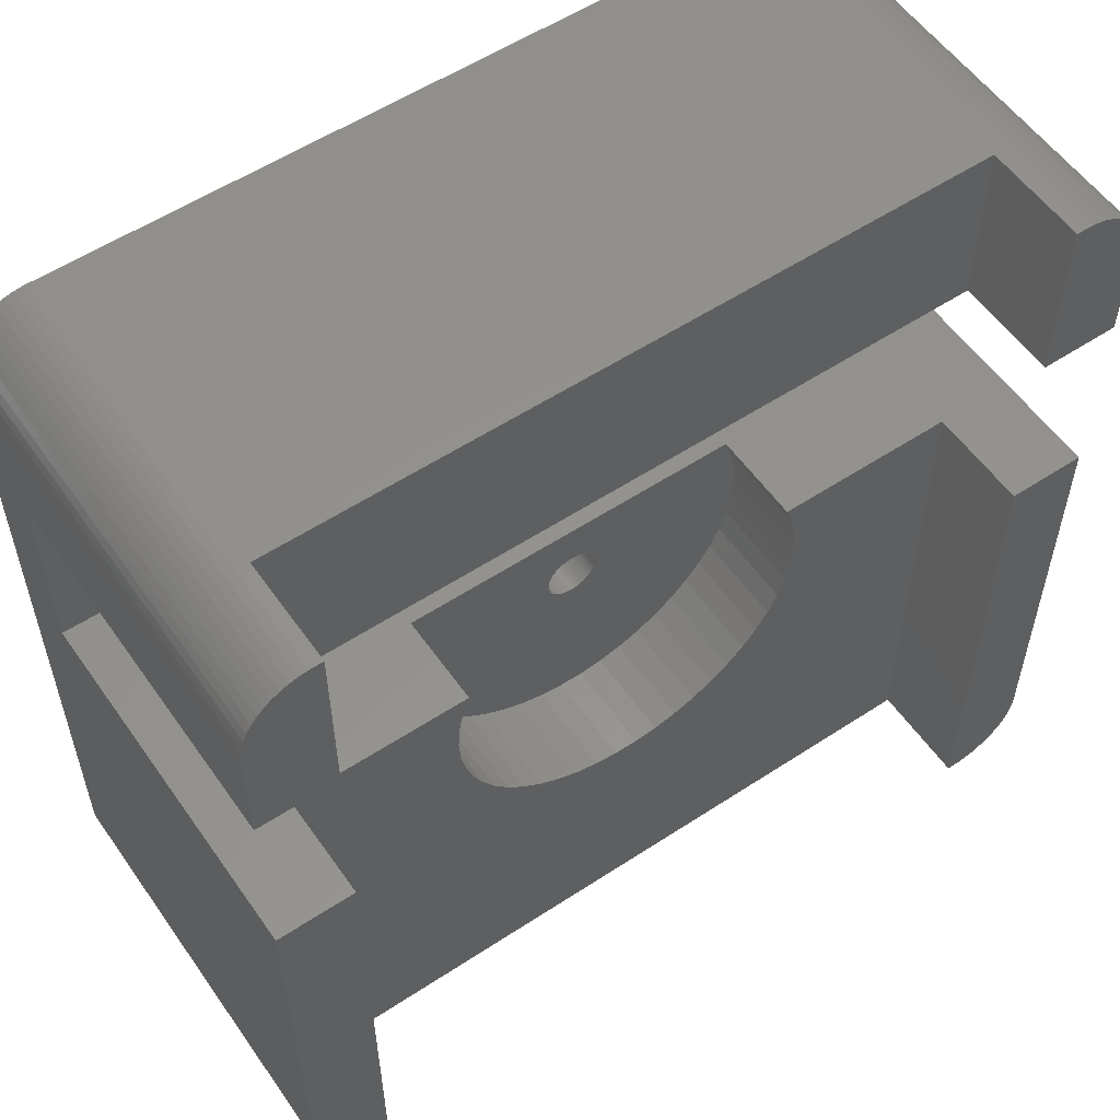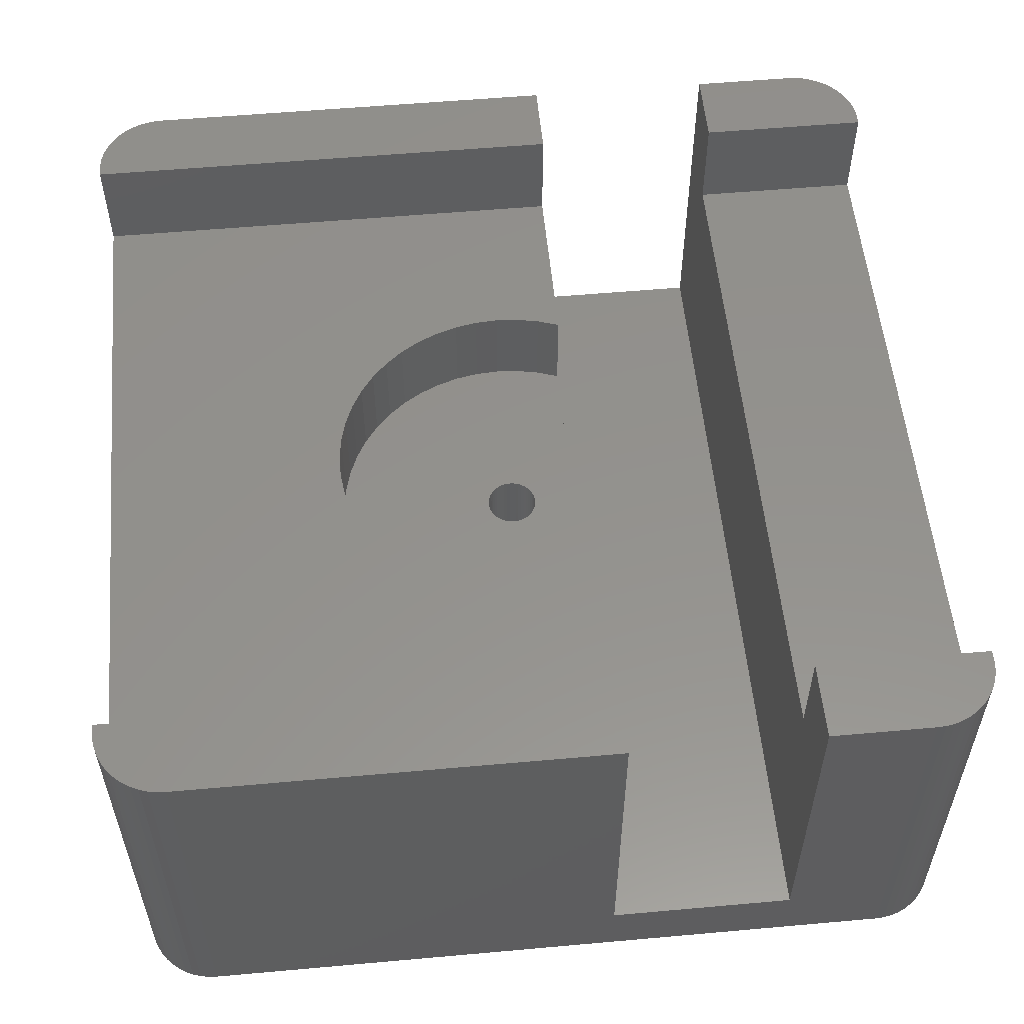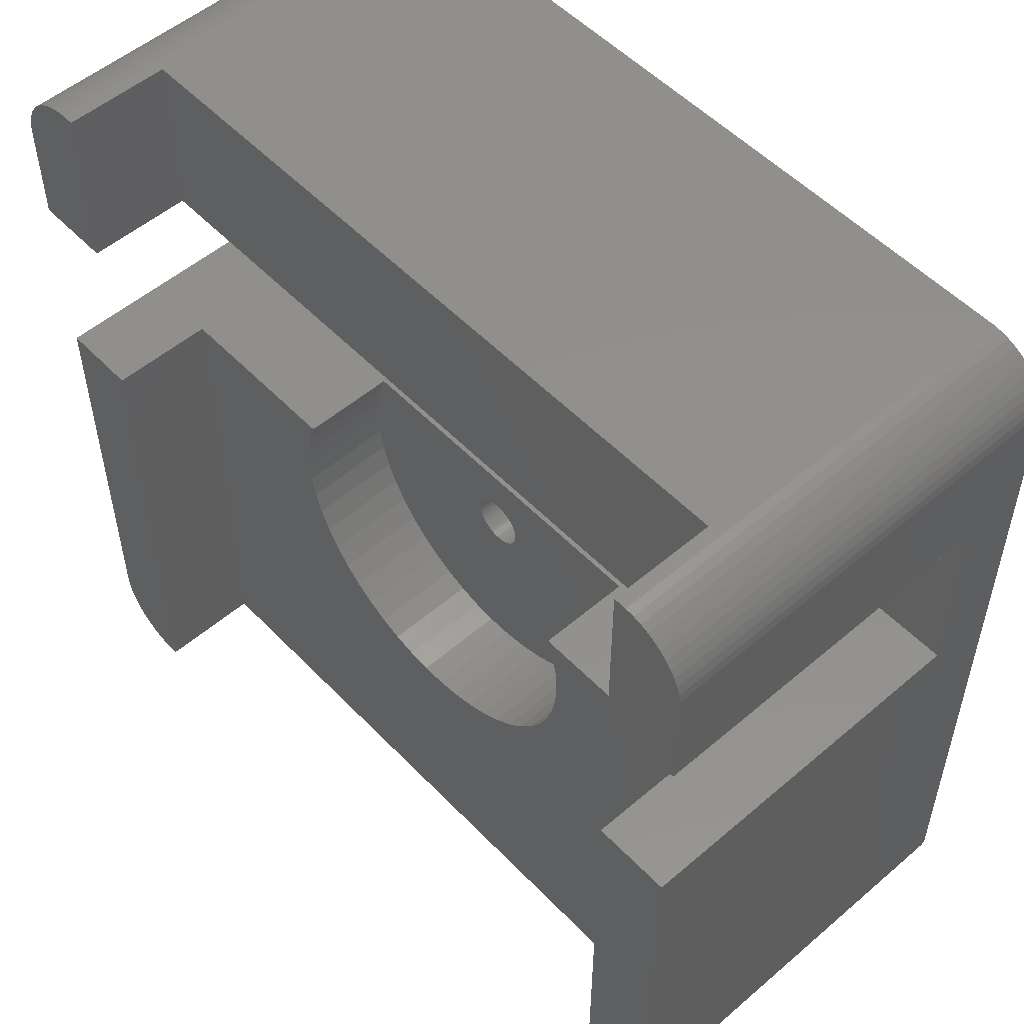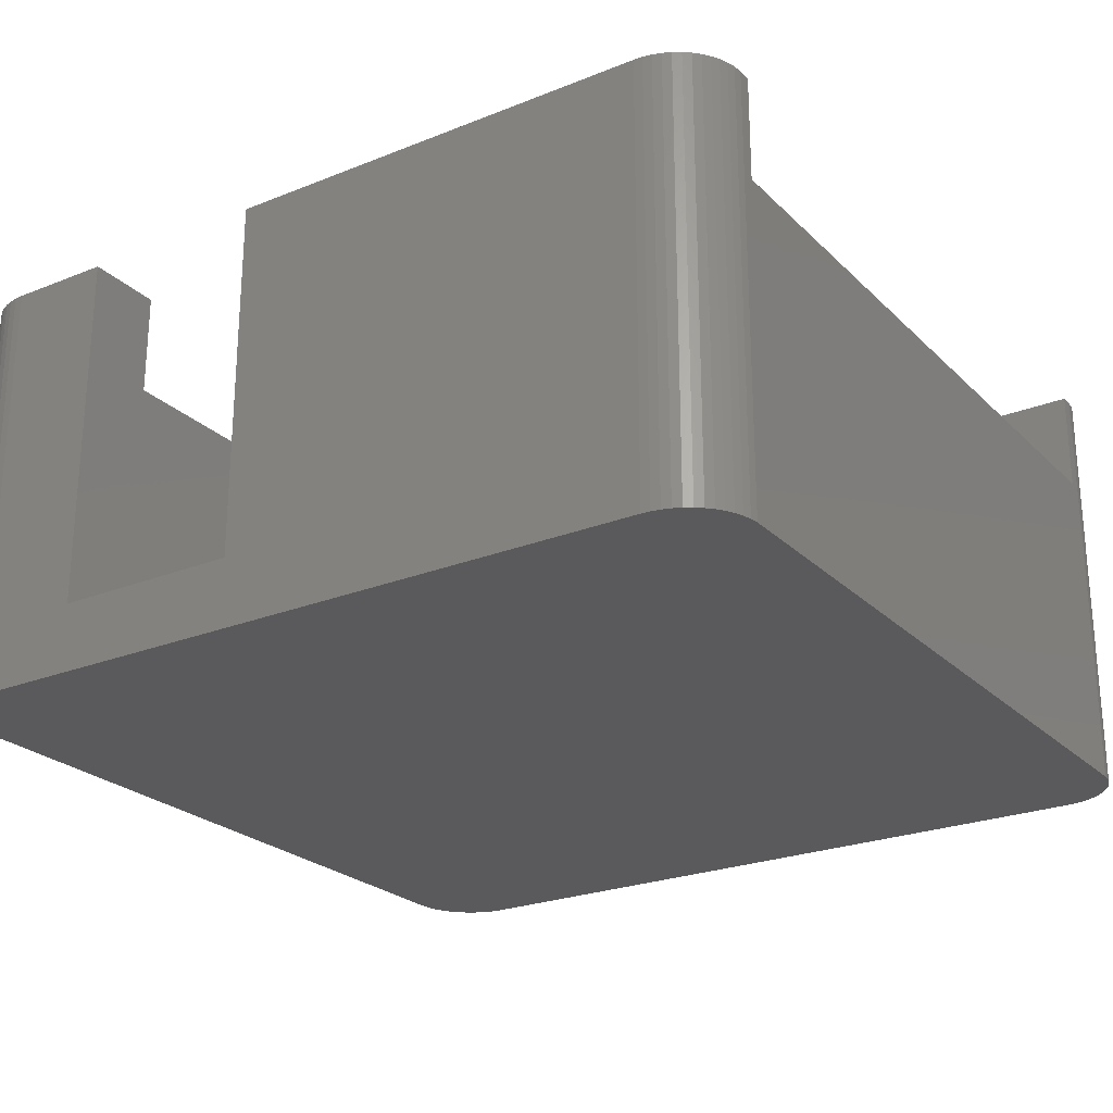
<metadata>
{"format":"stl","ext":"stl","renderer":"f3d","projection":"perspective","resolution":1024,"background":"white","views":[{"elev":56.0,"azim":-34.6,"up":"+Y"},{"elev":55.4,"azim":84.6,"up":"+Z"},{"elev":53.2,"azim":47.6,"up":"+Y"},{"elev":-24.3,"azim":-56.7,"up":"+Z"}]}
</metadata>
<code>
# stl→obj: 296 verts, 588 faces
v 0.75 0 3.8
v 0.7441 0.094 6.8
v 0.7441 0.094 3.8
v 0.75 0 6.8
v -0.75 0 6.8
v -0.7441 0.094 3.8
v -0.7441 0.094 6.8
v -0.75 0 3.8
v -0.04709 0.7485 3.8
v 0.04709 0.7485 6.8
v -0.04709 0.7485 6.8
v 0.04709 0.7485 3.8
v 0.04709 -0.7485 3.8
v -0.04709 -0.7485 6.8
v 0.04709 -0.7485 6.8
v -0.04709 -0.7485 3.8
v 0.4781 0.5779 3.8
v 0.5467 0.5134 6.8
v 0.4781 0.5779 6.8
v 0.5467 0.5134 3.8
v -0.5467 0.5134 3.8
v -0.4781 0.5779 6.8
v -0.5467 0.5134 6.8
v -0.4781 0.5779 3.8
v -0.3193 0.6786 3.8
v -0.2318 0.7133 6.8
v -0.3193 0.6786 6.8
v -0.2318 0.7133 3.8
v 0.6973 0.2761 3.8
v 0.6572 0.3613 6.8
v 0.6572 0.3613 3.8
v 0.6973 0.2761 6.8
v 0.7264 0.1865 6.8
v 0.7264 0.1865 3.8
v 0.2318 0.7133 3.8
v 0.3193 0.6786 6.8
v 0.2318 0.7133 6.8
v 0.3193 0.6786 3.8
v 0.1405 0.7367 3.8
v 0.1405 0.7367 6.8
v 0.4019 0.6332 3.8
v 0.4019 0.6332 6.8
v -0.6973 0.2761 6.8
v -0.6572 0.3613 3.8
v -0.6572 0.3613 6.8
v -0.6973 0.2761 3.8
v -0.7264 0.1865 6.8
v -0.7264 0.1865 3.8
v -0.4019 0.6332 3.8
v -0.4019 0.6332 6.8
v -0.1405 0.7367 6.8
v -0.1405 0.7367 3.8
v 0.1405 -0.7367 3.8
v 0.1405 -0.7367 6.8
v 0.3193 -0.6786 3.8
v 0.2318 -0.7133 6.8
v 0.3193 -0.6786 6.8
v 0.2318 -0.7133 3.8
v 0.6068 0.4408 3.8
v 0.6068 0.4408 6.8
v -0.6068 0.4408 3.8
v -0.6068 0.4408 6.8
v 0.7441 -0.094 3.8
v 0.7441 -0.094 6.8
v 0.5467 -0.5134 3.8
v 0.4781 -0.5779 6.8
v 0.5467 -0.5134 6.8
v 0.4781 -0.5779 3.8
v 0.7264 -0.1865 3.8
v 0.7264 -0.1865 6.8
v 0.6973 -0.2761 3.8
v 0.6572 -0.3613 3.8
v 0.6068 -0.4408 3.8
v 0.4019 -0.6332 3.8
v -0.1405 -0.7367 3.8
v -0.2318 -0.7133 3.8
v -0.3193 -0.6786 3.8
v -0.4019 -0.6332 3.8
v -0.4781 -0.5779 3.8
v -0.5467 -0.5134 3.8
v -0.6068 -0.4408 3.8
v -0.6572 -0.3613 3.8
v -0.6973 -0.2761 3.8
v -0.7264 -0.1865 3.8
v -0.7441 -0.094 3.8
v 0.4019 -0.6332 6.8
v 0.6973 -0.2761 6.8
v 0.6572 -0.3613 6.8
v 0.6068 -0.4408 6.8
v -0.2318 -0.7133 6.8
v -0.1405 -0.7367 6.8
v -0.5467 -0.5134 6.8
v -0.4781 -0.5779 6.8
v -0.6068 -0.4408 6.8
v -0.6572 -0.3613 6.8
v -0.6973 -0.2761 6.8
v -0.7264 -0.1865 6.8
v -0.3193 -0.6786 6.8
v -0.7441 -0.094 6.8
v -0.4019 -0.6332 6.8
v 5.021 1.988 6.8
v 5.015 2 9.5
v 5.015 2 6.8
v 5.021 1.988 9.5
v 5.357 -0.6768 6.8
v 5.4 0 9.5
v 5.4 0 6.8
v 5.357 -0.6768 9.5
v -5.021 1.988 9.5
v -5.015 2 6.8
v -5.015 2 9.5
v -5.021 1.988 6.8
v -5.4 0 9.5
v -5.357 0.6768 6.8
v -5.357 0.6768 9.5
v -5.4 0 6.8
v 5.357 0.6768 6.8
v 5.23 1.343 9.5
v 5.23 1.343 6.8
v 5.357 0.6768 9.5
v -5.23 1.343 9.5
v -5.23 1.343 6.8
v 5.021 -1.988 6.8
v 5.23 -1.343 9.5
v 5.23 -1.343 6.8
v 5.021 -1.988 9.5
v 0.3391 -5.389 6.8
v -0.3391 -5.389 9.5
v 0.3391 -5.389 9.5
v -0.3391 -5.389 6.8
v 4.732 -2.601 6.8
v 4.369 -3.174 6.8
v 3.936 -3.697 6.8
v 3.442 -4.161 6.8
v -1.669 -5.136 6.8
v -1.012 -5.304 6.8
v -2.299 -4.886 6.8
v -2.893 -4.559 6.8
v -3.442 -4.161 6.8
v -3.936 -3.697 6.8
v -4.369 -3.174 6.8
v -4.732 -2.601 6.8
v -5.021 -1.988 6.8
v -5.23 -1.343 6.8
v -5.357 -0.6768 6.8
v 2.893 -4.559 6.8
v 2.299 -4.886 6.8
v 1.669 -5.136 6.8
v 1.012 -5.304 6.8
v 1.012 -5.304 9.5
v -5.021 -1.988 9.5
v -5.23 -1.343 9.5
v -5.357 -0.6768 9.5
v 3.442 -4.161 9.5
v 3.936 -3.697 9.5
v 4.369 -3.174 9.5
v 4.732 -2.601 9.5
v 1.669 -5.136 9.5
v 2.299 -4.886 9.5
v -2.299 -4.886 9.5
v -1.669 -5.136 9.5
v -1.012 -5.304 9.5
v -4.732 -2.601 9.5
v -3.936 -3.697 9.5
v -4.369 -3.174 9.5
v -3.442 -4.161 9.5
v 2.893 -4.559 9.5
v -2.893 -4.559 9.5
v 10.63 12.5 12.5
v 10.25 12.5 9.5
v 10.25 12.5 12.5
v 10.63 12.5 0
v -10.25 12.5 9.5
v -10.63 12.5 12.5
v -10.25 12.5 12.5
v -10.63 12.5 0
v -10.87 12.47 12.5
v -10.87 12.47 0
v 10.63 -12.5 0
v 10.87 -12.47 12.5
v 10.63 -12.5 12.5
v 10.87 -12.47 0
v 12.5 2 12.5
v 12.5 -10.5 12.5
v 12.5 2 2
v 12.5 7.5 2
v 12.5 10.5 12.5
v 12.5 7.5 12.5
v 12.5 10.5 0
v 12.5 -10.5 0
v 12.12 11.68 12.5
v 11.96 11.87 0
v 11.96 11.87 12.5
v 12.12 11.68 0
v 10.87 12.47 0
v 10.87 12.47 12.5
v 11.35 -12.31 0
v 11.57 -12.19 12.5
v 11.35 -12.31 12.5
v 11.57 -12.19 0
v 11.35 12.31 0
v 11.12 12.41 12.5
v 11.35 12.31 12.5
v 11.12 12.41 0
v 11.77 12.04 12.5
v 11.77 12.04 0
v 11.57 12.19 12.5
v 11.57 12.19 0
v -12.5 10.5 12.5
v -11.12 12.41 12.5
v -11.35 12.31 12.5
v -11.57 12.19 12.5
v -11.77 12.04 12.5
v -11.96 11.87 12.5
v -12.12 11.68 12.5
v -12.25 11.47 12.5
v -12.36 11.24 12.5
v -12.44 11 12.5
v -12.48 10.75 12.5
v -10.25 7.5 12.5
v -12.5 7.5 12.5
v 10.25 2 12.5
v 10.25 -12.5 12.5
v 12.48 -10.75 12.5
v 12.44 -11 12.5
v 12.36 -11.24 12.5
v 12.25 -11.47 12.5
v 12.12 -11.68 12.5
v 11.96 -11.87 12.5
v 11.77 -12.04 12.5
v 11.12 -12.41 12.5
v 12.48 10.75 12.5
v 12.44 11 12.5
v 12.36 11.24 12.5
v 12.25 11.47 12.5
v 10.25 7.5 12.5
v -12.5 -10.5 12.5
v -10.25 -12.5 12.5
v -10.25 2 12.5
v -10.63 -12.5 12.5
v -10.87 -12.47 12.5
v -11.12 -12.41 12.5
v -11.35 -12.31 12.5
v -11.57 -12.19 12.5
v -11.77 -12.04 12.5
v -11.96 -11.87 12.5
v -12.12 -11.68 12.5
v -12.25 -11.47 12.5
v -12.36 -11.24 12.5
v -12.44 -11 12.5
v -12.5 2 12.5
v -12.48 -10.75 12.5
v -11.96 -11.87 0
v -12.12 -11.68 0
v -11.77 -12.04 0
v -10.87 -12.47 0
v -10.63 -12.5 0
v -10.25 -12.5 9.5
v 10.25 -12.5 9.5
v 12.44 -11 0
v 12.36 -11.24 0
v -12.5 10.5 0
v -12.5 7.5 2
v -12.5 2 2
v -12.5 -10.5 0
v -12.12 11.68 0
v -11.96 11.87 0
v -11.12 -12.41 0
v -11.57 -12.19 0
v 11.12 -12.41 0
v 12.25 -11.47 0
v 12.12 -11.68 0
v 12.48 -10.75 0
v -12.25 -11.47 0
v -12.36 -11.24 0
v 12.48 10.75 0
v 12.44 11 0
v 12.36 11.24 0
v 11.96 -11.87 0
v 12.25 11.47 0
v 11.77 -12.04 0
v -11.35 -12.31 0
v -11.12 12.41 0
v -11.35 12.31 0
v -11.57 12.19 0
v -11.77 12.04 0
v -12.44 -11 0
v -12.25 11.47 0
v -12.48 -10.75 0
v -12.36 11.24 0
v -12.44 11 0
v -12.48 10.75 0
v -10.25 7.5 9.5
v -10.25 2 9.5
v 10.25 7.5 9.5
v 10.25 2 9.5
f 1 2 3
f 2 1 4
f 5 6 7
f 6 5 8
f 9 10 11
f 10 9 12
f 13 14 15
f 14 13 16
f 17 18 19
f 18 17 20
f 21 22 23
f 22 21 24
f 25 26 27
f 26 25 28
f 29 30 31
f 30 29 32
f 3 33 34
f 33 3 2
f 35 36 37
f 36 35 38
f 39 37 40
f 37 39 35
f 41 19 42
f 19 41 17
f 43 44 45
f 44 43 46
f 47 46 43
f 46 47 48
f 49 27 50
f 27 49 25
f 28 51 26
f 51 28 52
f 53 15 54
f 15 53 13
f 55 56 57
f 56 55 58
f 34 32 29
f 32 34 33
f 59 18 20
f 18 59 60
f 31 60 59
f 60 31 30
f 12 40 10
f 40 12 39
f 38 42 36
f 42 38 41
f 45 61 62
f 61 45 44
f 62 21 23
f 21 62 61
f 7 48 47
f 48 7 6
f 24 50 22
f 50 24 49
f 52 11 51
f 11 52 9
f 63 4 1
f 4 63 64
f 65 66 67
f 66 65 68
f 69 64 63
f 64 69 70
f 3 63 1
f 34 63 3
f 34 69 63
f 29 69 34
f 29 71 69
f 31 71 29
f 31 72 71
f 59 72 31
f 59 73 72
f 20 73 59
f 20 65 73
f 17 65 20
f 17 68 65
f 41 68 17
f 41 74 68
f 38 74 41
f 38 55 74
f 35 55 38
f 35 58 55
f 39 58 35
f 39 53 58
f 12 53 39
f 12 13 53
f 9 13 12
f 9 16 13
f 52 16 9
f 52 75 16
f 28 75 52
f 28 76 75
f 25 76 28
f 25 77 76
f 49 77 25
f 49 78 77
f 24 78 49
f 24 79 78
f 21 79 24
f 21 80 79
f 61 80 21
f 61 81 80
f 44 81 61
f 44 82 81
f 46 82 44
f 46 83 82
f 48 83 46
f 48 84 83
f 6 84 48
f 6 85 84
f 85 6 8
f 74 57 86
f 57 74 55
f 68 86 66
f 86 68 74
f 72 87 71
f 87 72 88
f 65 89 73
f 89 65 67
f 75 90 91
f 90 75 76
f 79 92 93
f 92 79 80
f 94 82 95
f 82 94 81
f 96 84 97
f 84 96 83
f 58 54 56
f 54 58 53
f 71 70 69
f 70 71 87
f 73 88 72
f 88 73 89
f 16 91 14
f 91 16 75
f 76 98 90
f 98 76 77
f 92 81 94
f 81 92 80
f 95 83 96
f 83 95 82
f 97 85 99
f 85 97 84
f 99 8 5
f 8 99 85
f 77 100 98
f 100 77 78
f 78 93 100
f 93 78 79
f 101 102 103
f 102 101 104
f 105 106 107
f 106 105 108
f 109 110 111
f 110 109 112
f 113 114 115
f 114 113 116
f 117 118 119
f 118 117 120
f 119 104 101
f 104 119 118
f 121 112 109
f 112 121 122
f 115 122 121
f 122 115 114
f 107 120 117
f 120 107 106
f 123 124 125
f 124 123 126
f 127 128 129
f 128 127 130
f 4 107 117
f 2 117 119
f 107 4 105
f 33 119 101
f 64 105 4
f 32 101 103
f 105 64 125
f 125 70 123
f 87 123 70
f 88 131 87
f 131 88 132
f 132 89 133
f 67 133 89
f 66 134 67
f 70 125 64
f 117 2 4
f 119 33 2
f 101 32 33
f 103 30 32
f 103 60 30
f 103 18 60
f 103 19 18
f 103 42 19
f 103 36 42
f 103 37 36
f 103 40 37
f 103 10 40
f 103 11 10
f 110 11 103
f 90 135 136
f 116 5 7
f 99 137 135
f 114 7 47
f 99 138 137
f 122 47 43
f 99 139 138
f 110 43 45
f 99 140 139
f 110 45 62
f 99 141 140
f 110 62 23
f 99 142 141
f 110 23 22
f 11 110 51
f 110 26 51
f 110 27 26
f 110 50 27
f 110 22 50
f 43 110 112
f 43 112 122
f 99 143 142
f 47 122 114
f 99 144 143
f 7 114 116
f 99 145 144
f 5 116 145
f 123 87 131
f 89 132 88
f 133 67 134
f 134 66 146
f 86 146 66
f 146 86 147
f 57 147 86
f 147 57 148
f 56 148 57
f 148 56 149
f 54 149 56
f 149 54 127
f 15 127 54
f 14 127 15
f 130 14 91
f 136 91 90
f 135 90 98
f 14 130 127
f 135 98 100
f 135 100 93
f 135 93 92
f 135 92 94
f 135 94 95
f 135 95 96
f 135 96 97
f 135 97 99
f 91 136 130
f 145 99 5
f 149 129 150
f 129 149 127
f 151 144 152
f 144 151 143
f 152 145 153
f 145 152 144
f 153 116 113
f 116 153 145
f 133 154 155
f 154 133 134
f 133 156 132
f 156 133 155
f 132 157 131
f 157 132 156
f 147 158 159
f 158 147 148
f 148 150 158
f 150 148 149
f 125 108 105
f 108 125 124
f 135 160 161
f 160 135 137
f 136 161 162
f 161 136 135
f 130 162 128
f 162 130 136
f 163 143 151
f 143 163 142
f 164 141 165
f 141 164 140
f 165 142 163
f 142 165 141
f 139 164 166
f 164 139 140
f 134 167 154
f 167 134 146
f 146 159 167
f 159 146 147
f 131 126 123
f 126 131 157
f 138 166 168
f 166 138 139
f 137 168 160
f 168 137 138
f 169 170 171
f 170 172 173
f 172 170 169
f 173 174 175
f 173 176 174
f 176 173 172
f 176 177 174
f 177 176 178
f 179 180 181
f 180 179 182
f 183 184 185
f 186 187 188
f 187 186 189
f 185 189 186
f 185 190 189
f 190 185 184
f 191 192 193
f 192 191 194
f 195 169 196
f 169 195 172
f 197 198 199
f 198 197 200
f 201 202 203
f 202 201 204
f 192 205 193
f 205 192 206
f 206 207 205
f 207 206 208
f 209 175 174
f 209 174 177
f 209 177 210
f 209 210 211
f 209 211 212
f 209 212 213
f 209 213 214
f 209 214 215
f 209 215 216
f 209 216 217
f 209 217 218
f 209 218 219
f 175 209 220
f 220 209 221
f 222 184 183
f 223 184 222
f 181 184 223
f 184 181 224
f 224 181 225
f 225 181 226
f 226 181 227
f 227 181 228
f 228 181 229
f 229 181 230
f 230 181 198
f 198 181 199
f 199 181 231
f 231 181 180
f 169 187 232
f 169 232 233
f 169 233 234
f 169 234 235
f 169 235 191
f 169 191 193
f 169 193 205
f 169 205 207
f 169 207 203
f 169 203 202
f 169 202 196
f 187 169 171
f 187 171 236
f 187 236 188
f 237 238 239
f 238 237 240
f 240 237 241
f 241 237 242
f 242 237 243
f 243 237 244
f 244 237 245
f 245 237 246
f 246 237 247
f 247 237 248
f 248 237 249
f 249 237 250
f 237 239 251
f 250 237 252
f 253 247 254
f 247 253 246
f 253 245 246
f 245 253 255
f 256 240 241
f 240 256 257
f 240 258 238
f 258 257 259
f 257 258 240
f 259 181 223
f 259 179 181
f 179 259 257
f 226 260 225
f 260 226 261
f 204 196 202
f 196 204 195
f 208 203 207
f 203 208 201
f 262 263 209
f 262 264 263
f 265 264 262
f 237 264 265
f 264 237 251
f 209 263 221
f 266 214 267
f 214 266 215
f 268 241 242
f 241 268 256
f 255 244 245
f 244 255 269
f 182 231 180
f 231 182 270
f 228 271 227
f 271 228 272
f 225 273 224
f 273 225 260
f 274 249 275
f 249 274 248
f 179 190 273
f 265 190 179
f 179 273 260
f 190 265 189
f 179 260 261
f 189 172 276
f 179 261 271
f 276 172 277
f 179 271 272
f 277 172 278
f 179 272 279
f 278 172 280
f 179 279 281
f 280 172 194
f 179 281 200
f 194 172 192
f 179 200 197
f 192 172 206
f 179 197 270
f 206 172 208
f 179 270 182
f 208 172 201
f 201 172 204
f 204 172 195
f 265 179 257
f 262 189 265
f 265 257 256
f 189 262 172
f 265 256 268
f 172 262 176
f 265 268 282
f 176 262 178
f 265 282 269
f 178 262 283
f 265 269 255
f 283 262 284
f 265 255 253
f 284 262 285
f 265 253 254
f 285 262 286
f 265 254 274
f 286 262 267
f 265 274 275
f 267 262 266
f 265 275 287
f 266 262 288
f 265 287 289
f 288 262 290
f 290 262 291
f 291 262 292
f 284 212 211
f 212 284 285
f 282 242 243
f 242 282 268
f 269 243 244
f 243 269 282
f 200 230 198
f 230 200 281
f 224 190 184
f 190 224 273
f 235 194 191
f 194 235 280
f 234 280 235
f 280 234 278
f 187 276 232
f 276 187 189
f 233 278 234
f 278 233 277
f 254 248 274
f 248 254 247
f 275 250 287
f 250 275 249
f 262 219 292
f 219 262 209
f 292 218 291
f 218 292 219
f 288 215 266
f 215 288 216
f 291 217 290
f 217 291 218
f 283 211 210
f 211 283 284
f 178 210 177
f 210 178 283
f 227 261 226
f 261 227 271
f 229 272 228
f 272 229 279
f 281 229 230
f 229 281 279
f 232 277 233
f 277 232 276
f 287 252 289
f 252 287 250
f 289 237 265
f 237 289 252
f 290 216 288
f 216 290 217
f 286 214 213
f 214 286 267
f 285 213 212
f 213 285 286
f 270 199 231
f 199 270 197
f 220 173 175
f 173 220 293
f 238 294 239
f 294 238 258
f 295 171 170
f 171 295 236
f 259 222 296
f 222 259 223
f 115 294 113
f 121 294 115
f 109 294 121
f 294 109 111
f 108 296 106
f 296 120 106
f 296 118 120
f 296 104 118
f 104 296 102
f 124 296 108
f 126 296 124
f 296 126 259
f 157 259 126
f 156 259 157
f 155 259 156
f 154 259 155
f 167 259 154
f 159 259 167
f 158 259 159
f 150 259 158
f 129 259 150
f 128 259 129
f 258 128 162
f 258 162 161
f 258 161 160
f 258 160 168
f 294 153 113
f 294 152 153
f 294 151 152
f 258 151 294
f 151 258 163
f 163 258 165
f 165 258 164
f 128 258 259
f 166 258 168
f 164 258 166
f 173 295 170
f 295 173 293
f 221 293 220
f 293 263 295
f 263 293 221
f 295 188 236
f 295 186 188
f 186 295 263
f 183 296 222
f 296 103 102
f 103 185 110
f 296 185 103
f 185 296 183
f 111 110 294
f 294 251 239
f 294 264 251
f 110 264 294
f 264 110 185
f 263 185 186
f 185 263 264

</code>
